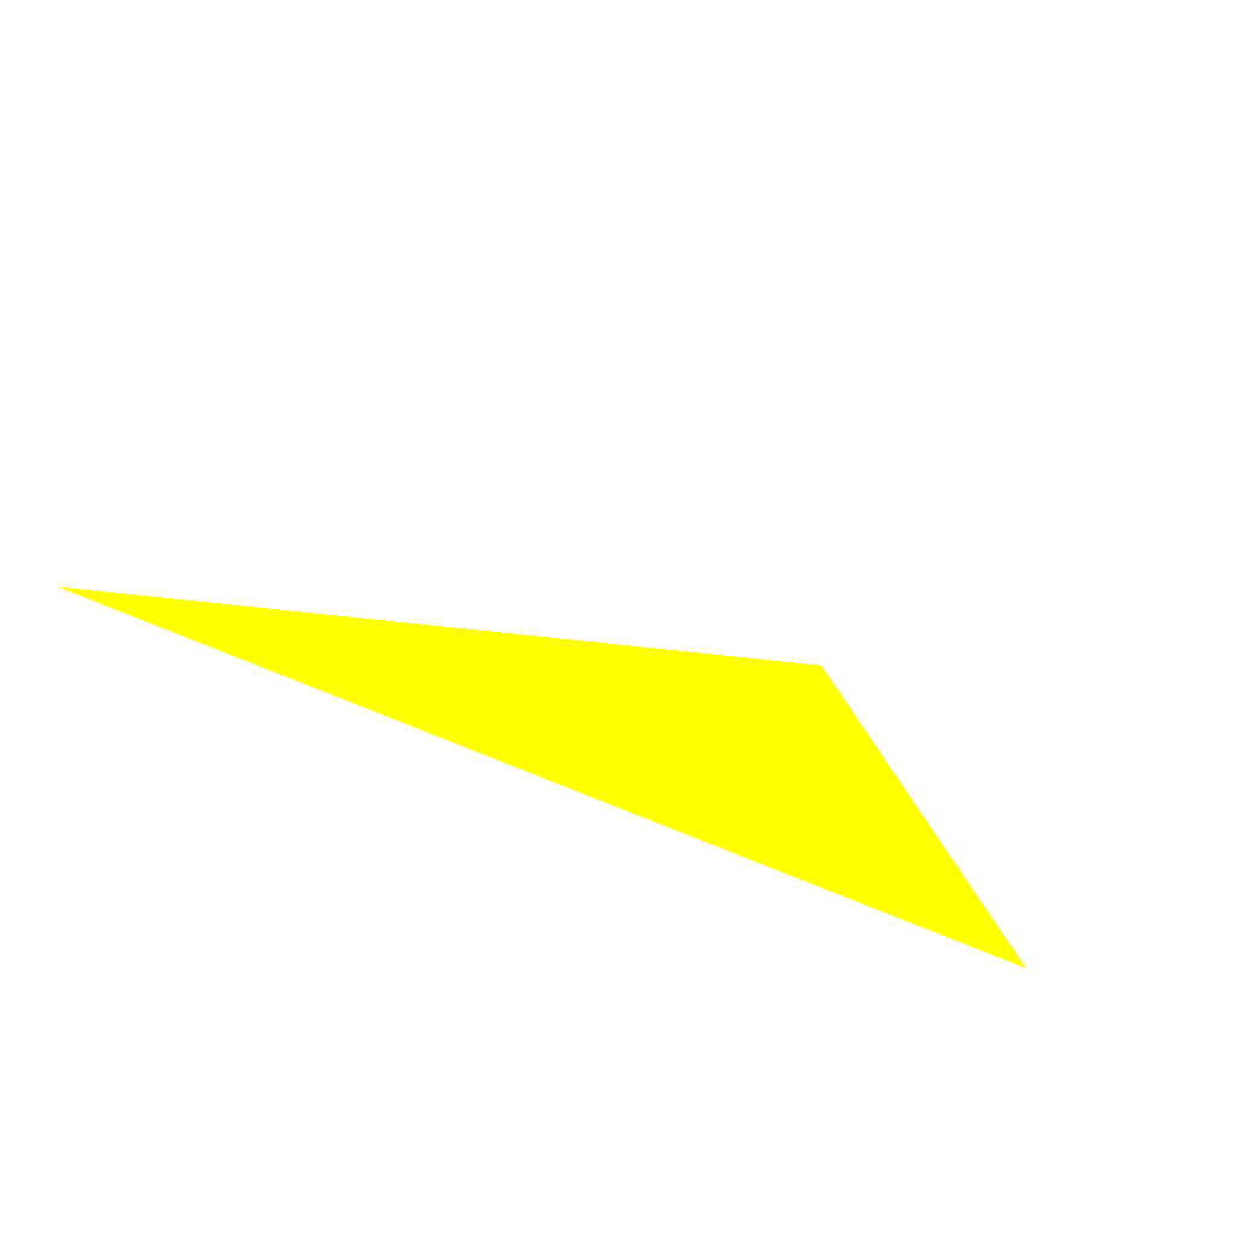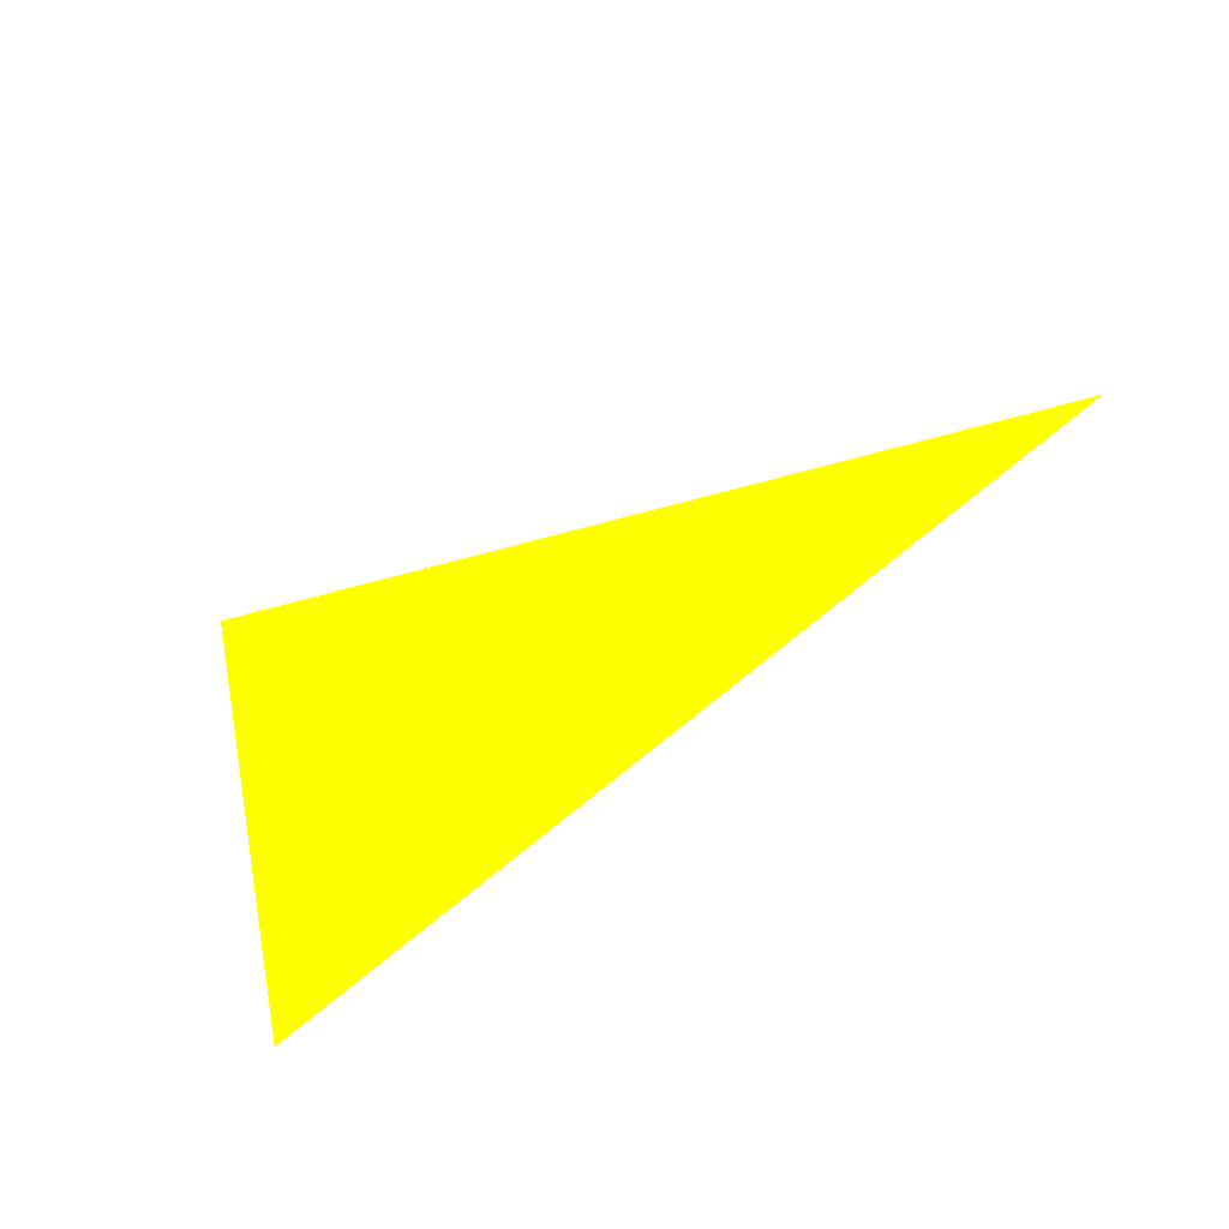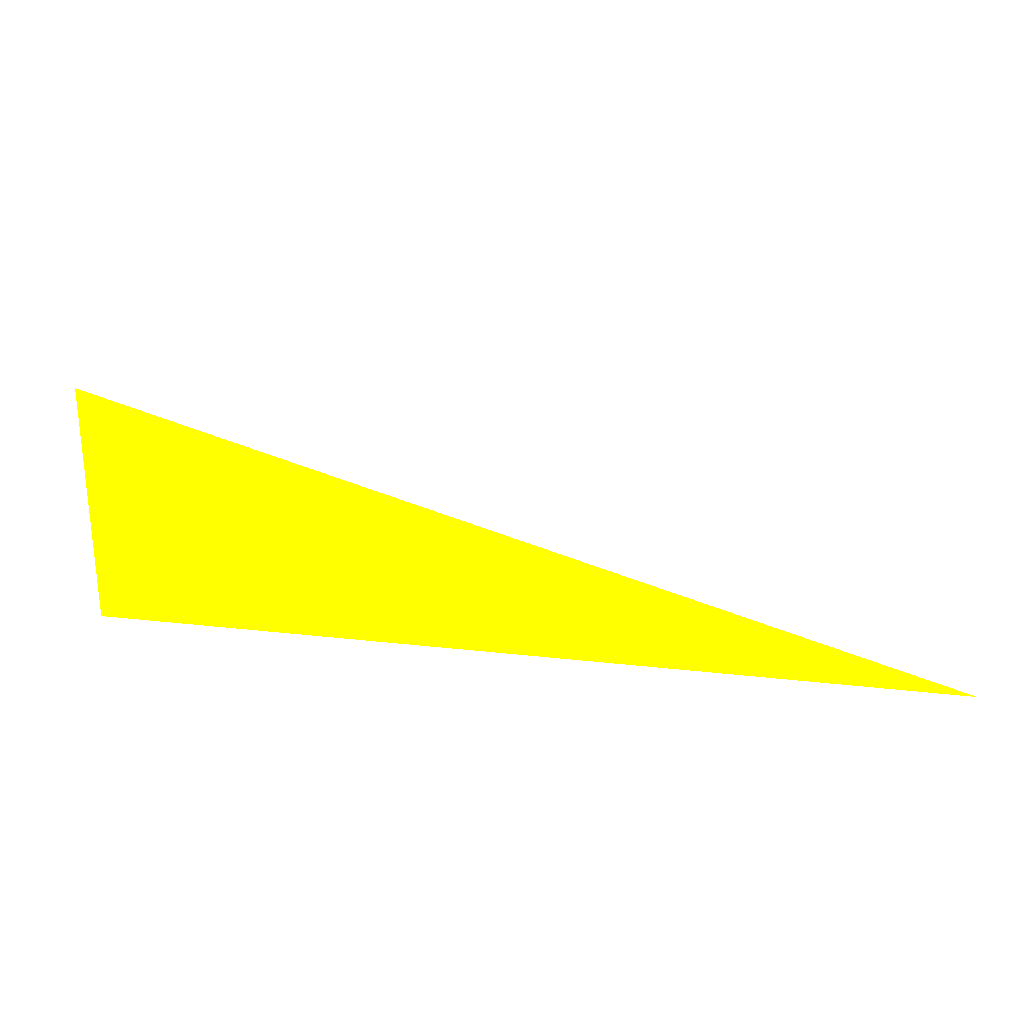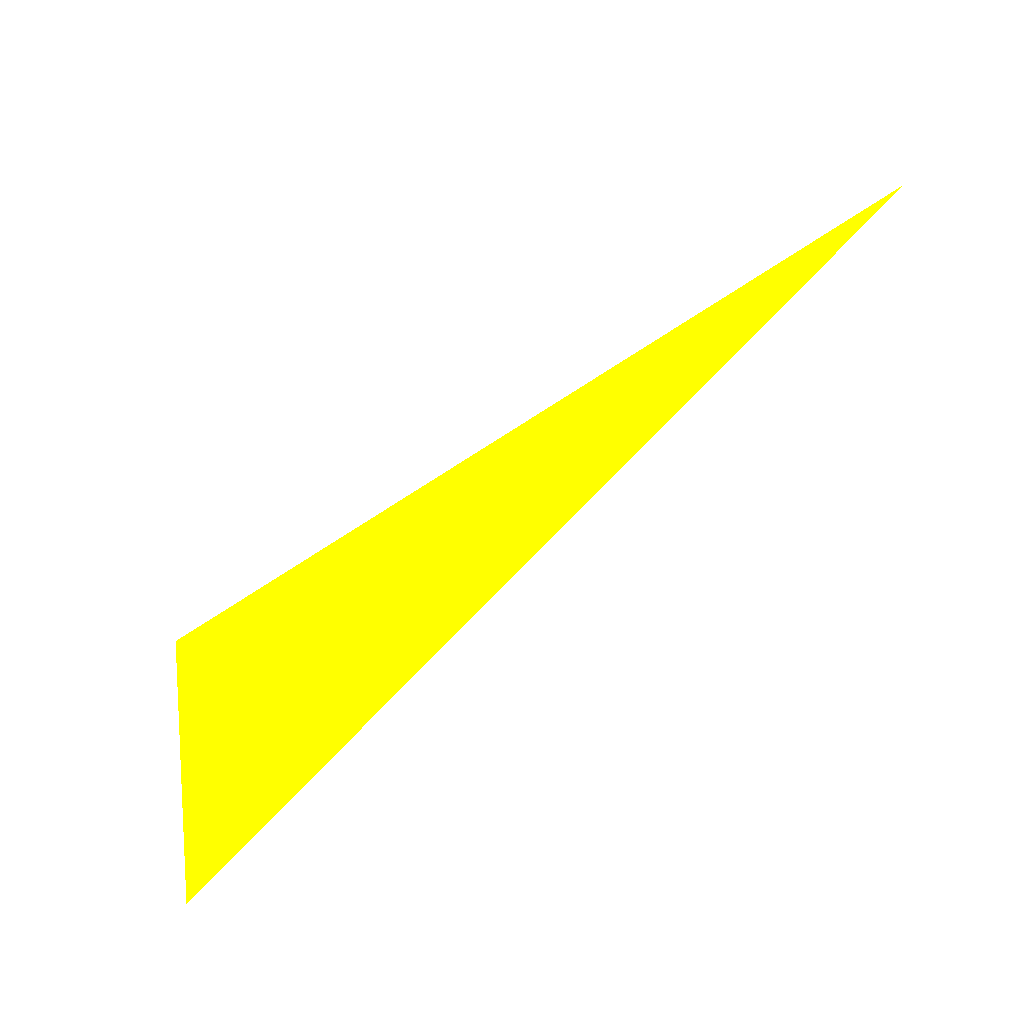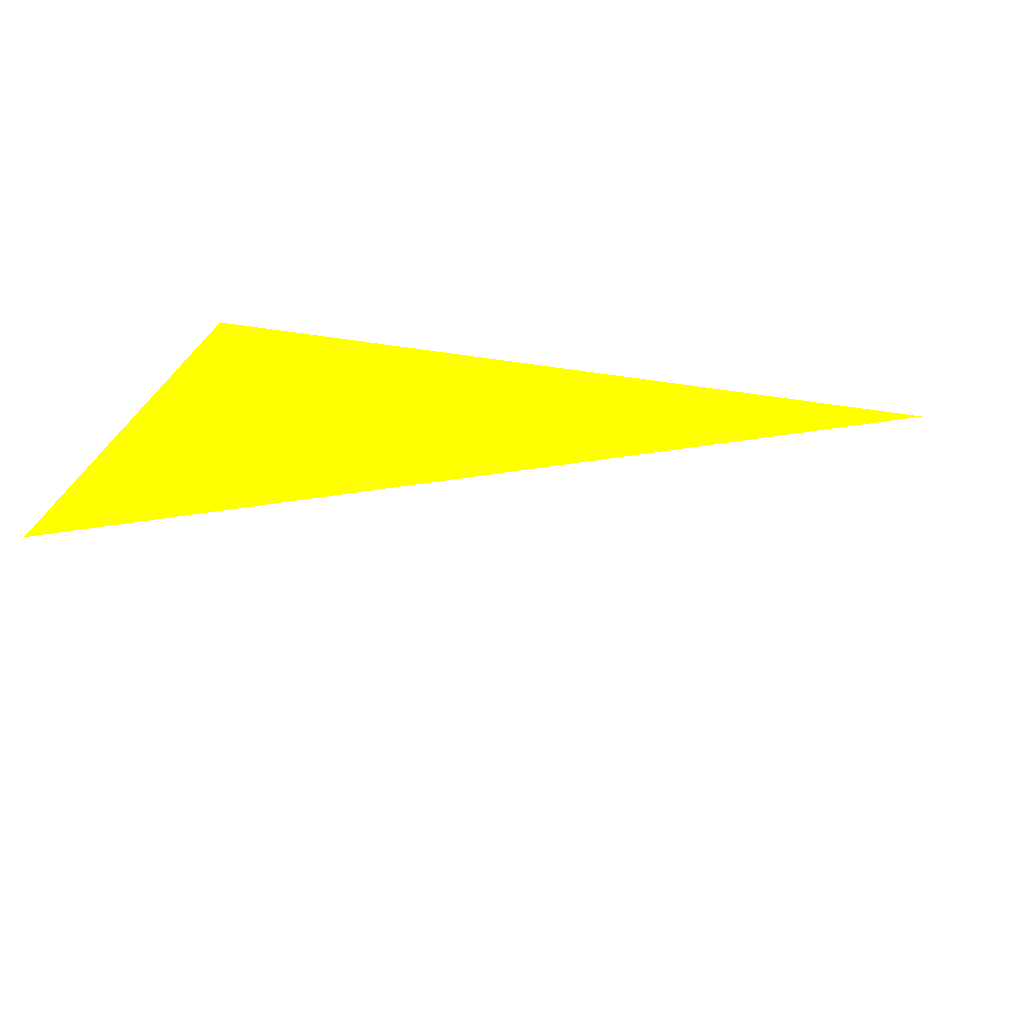
<metadata>
{"format":"obj","ext":"obj","renderer":"f3d","projection":"perspective","resolution":1024,"background":"white","views":[{"elev":-35.0,"azim":-73.5,"up":"+Z"},{"elev":-48.8,"azim":-167.8,"up":"+Z"},{"elev":32.9,"azim":152.7,"up":"+Z"},{"elev":-78.0,"azim":-169.6,"up":"+Z"},{"elev":-58.2,"azim":149.5,"up":"+Y"}]}
</metadata>
<code>
o geometry_0
v 6.125e+05 5.855e+06 648 1 1 0
v 6.125e+05 5.855e+06 648 1 1 0
v 6.125e+05 5.855e+06 664 1 1 0
f 2 3 1
f 2 1 3

</code>
